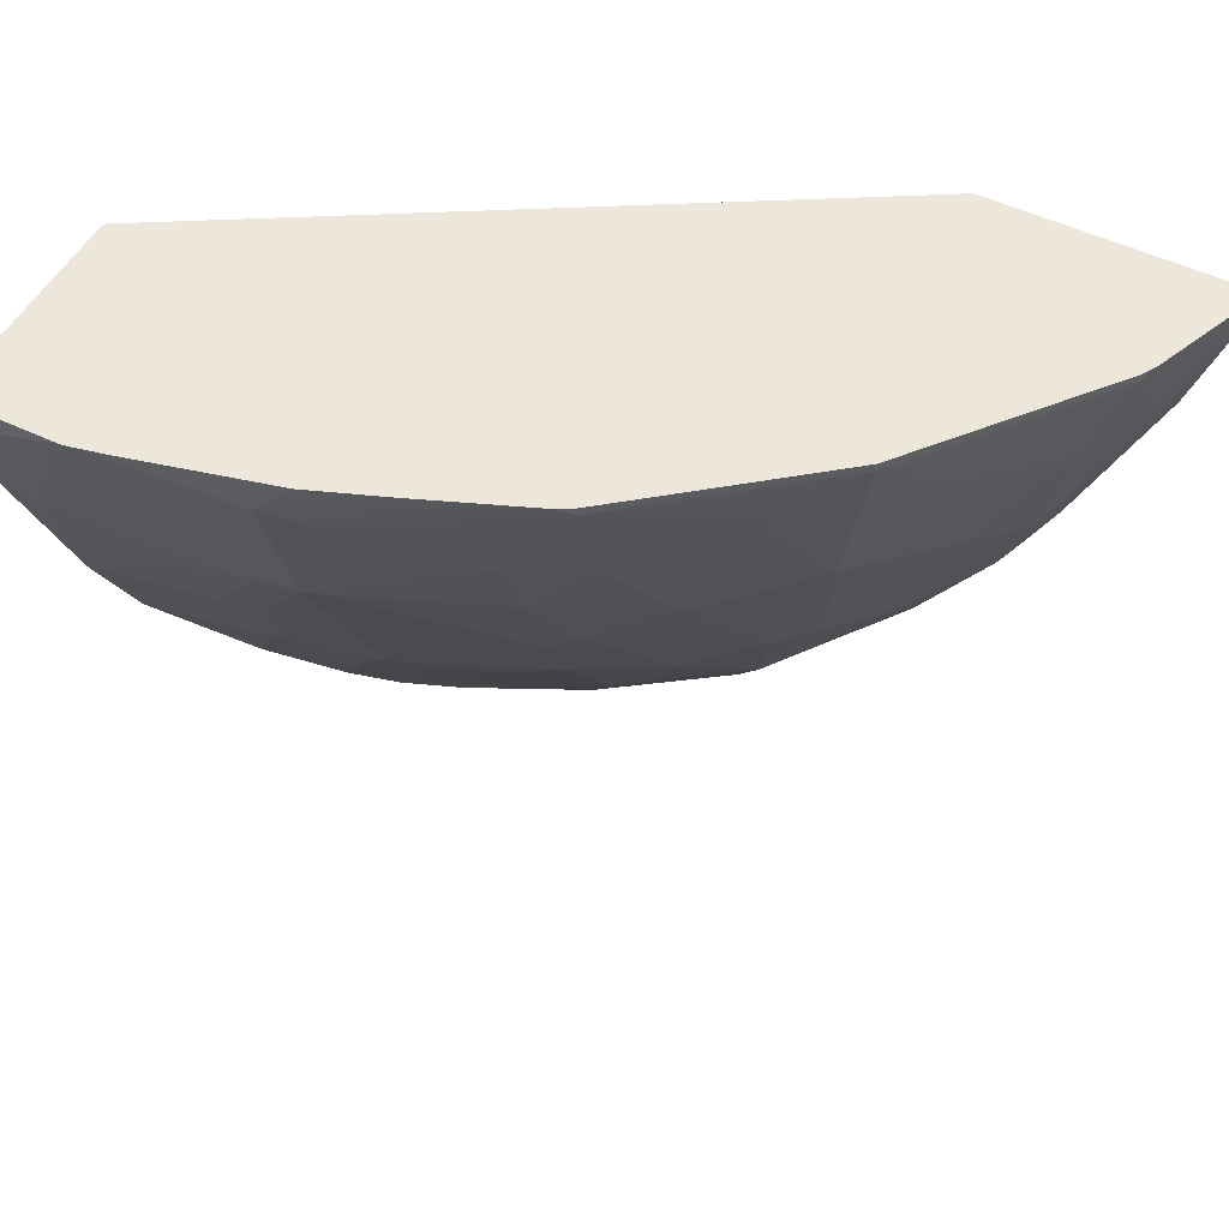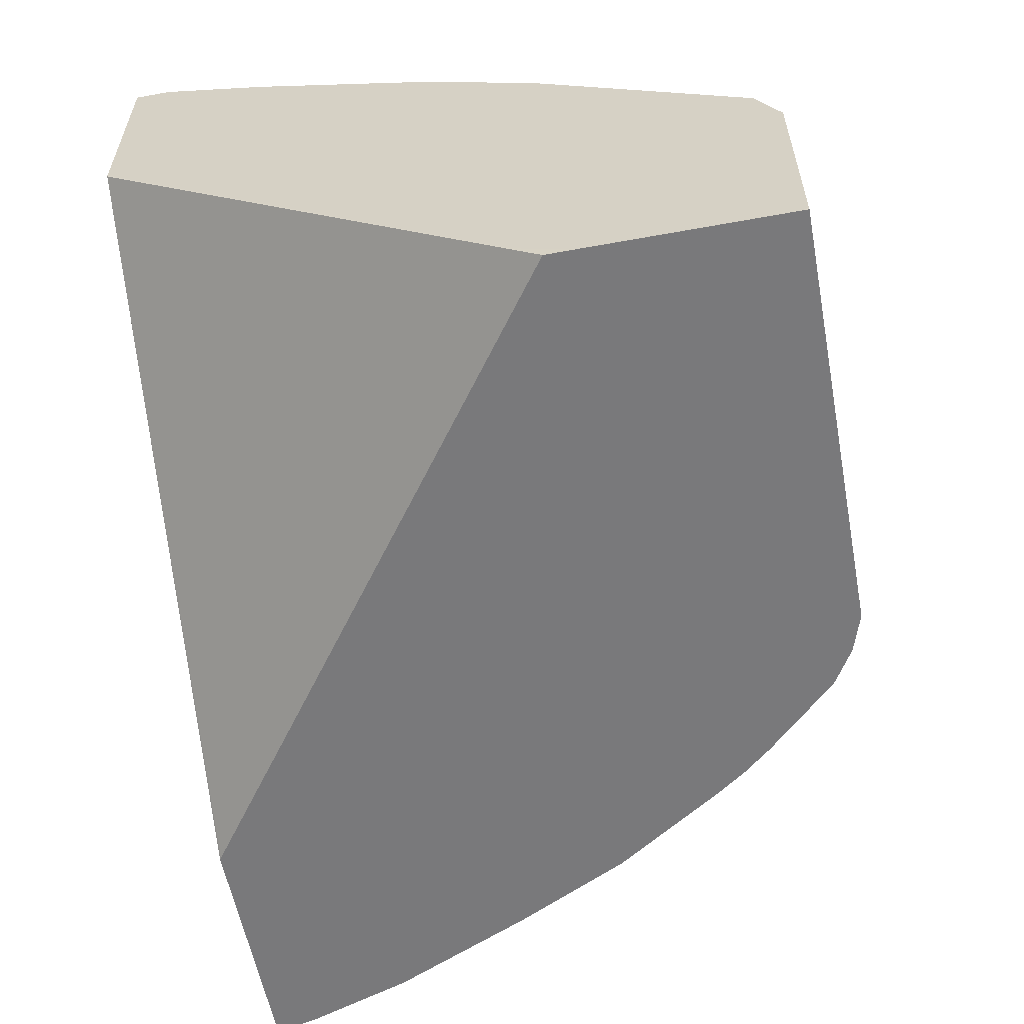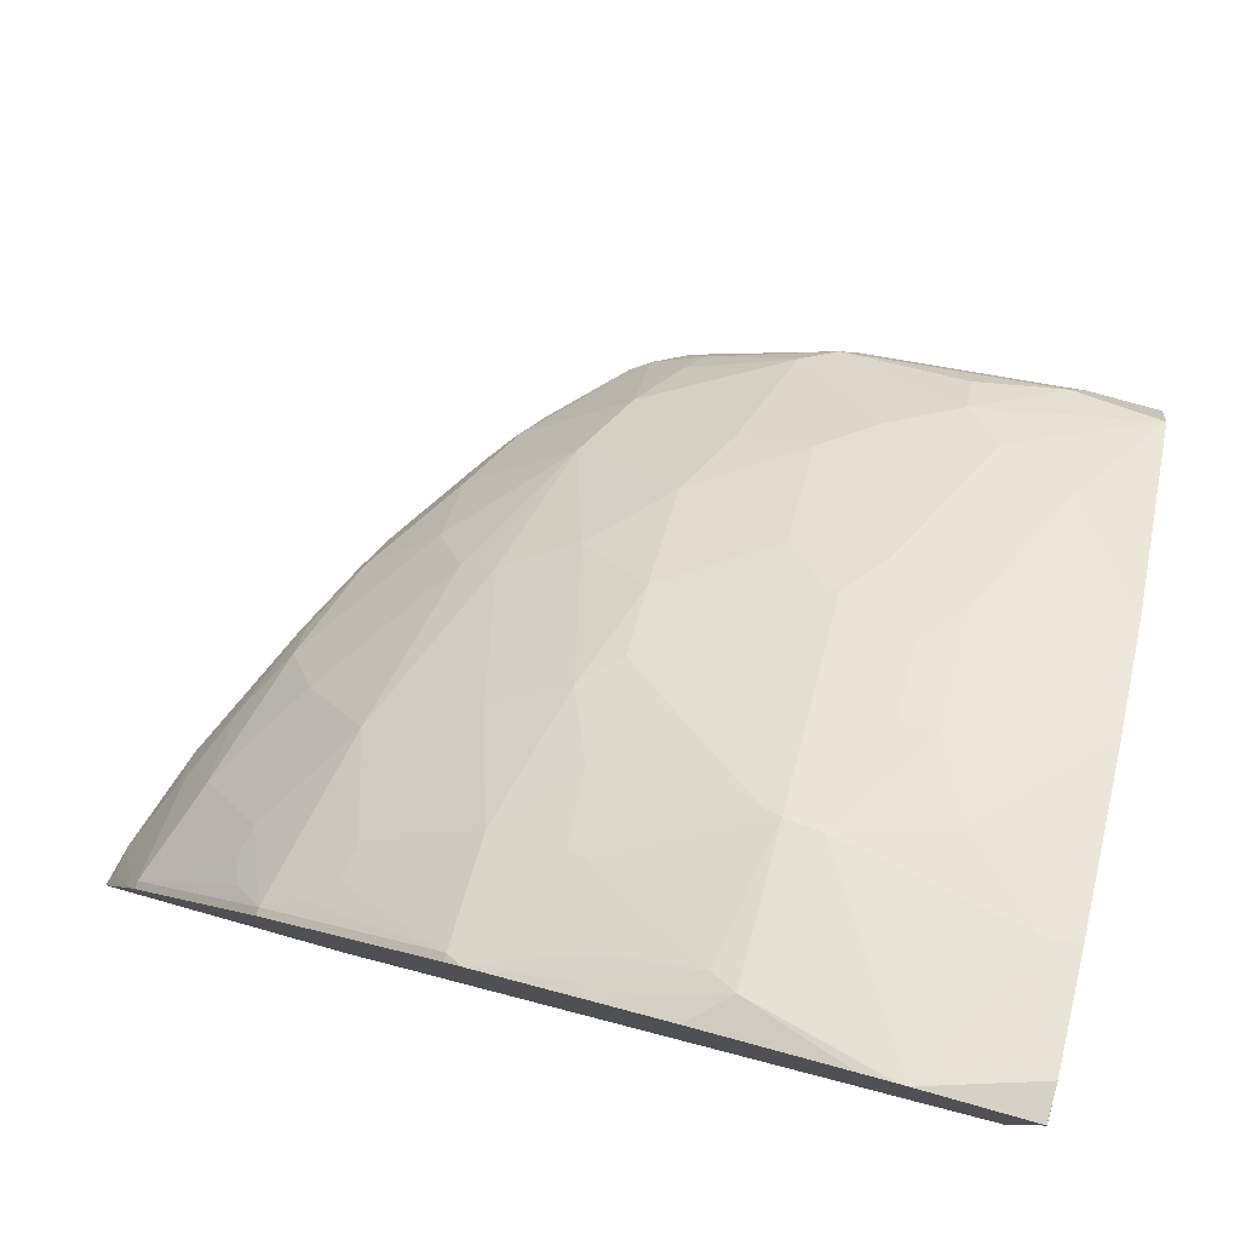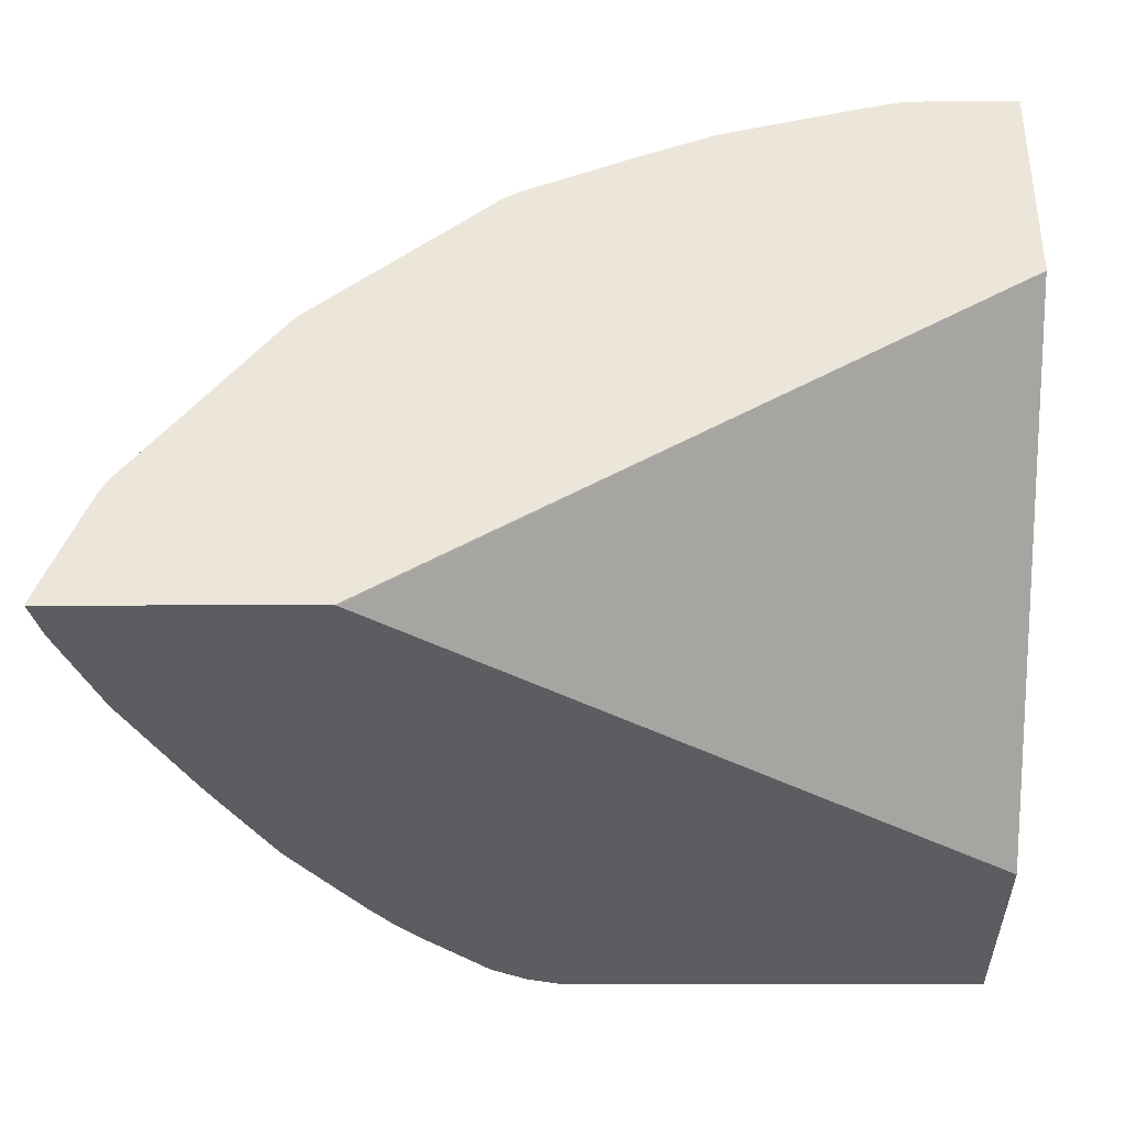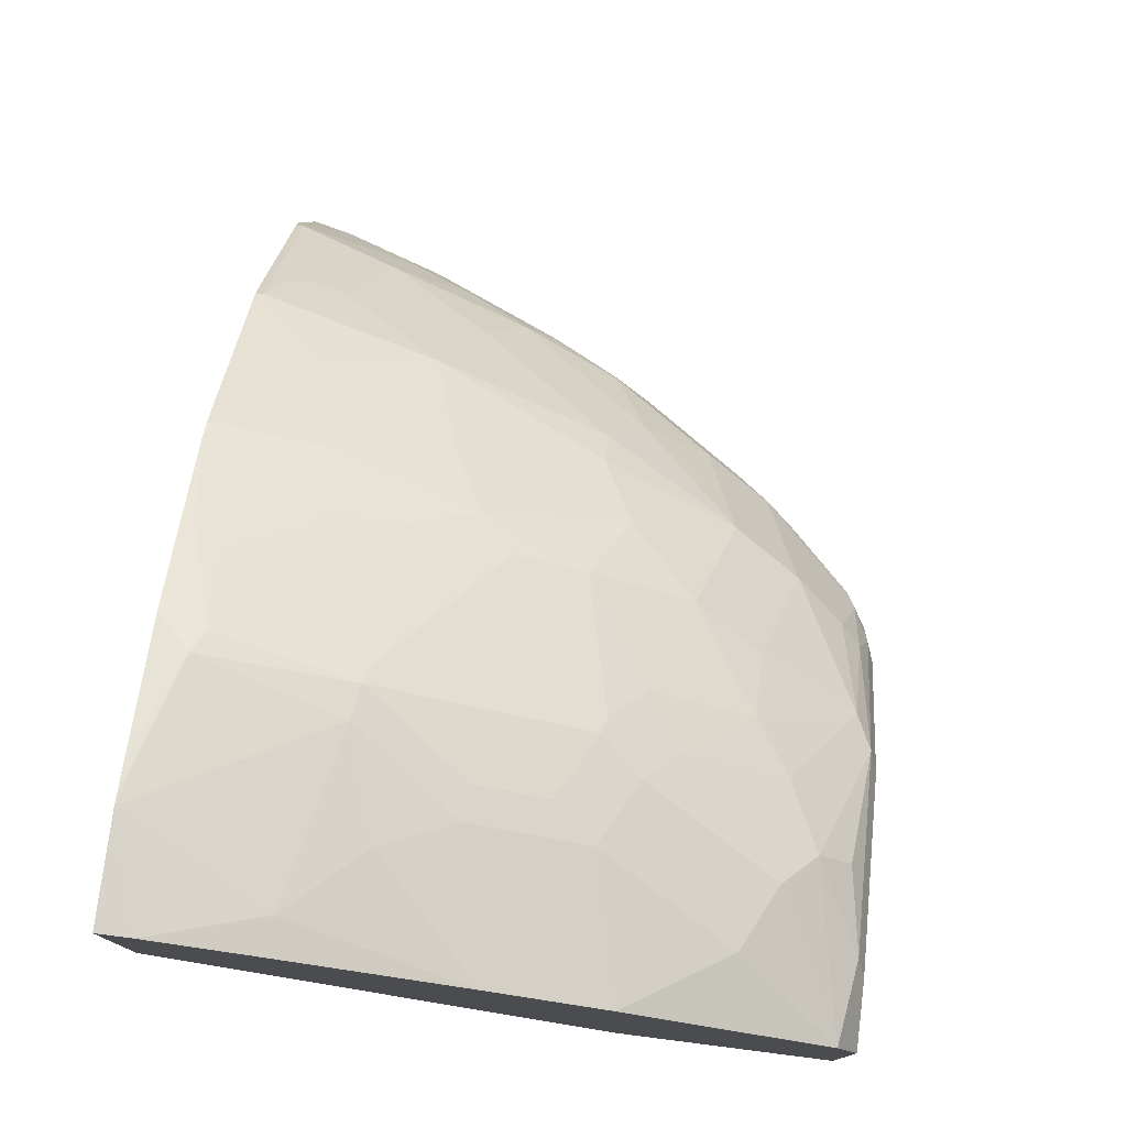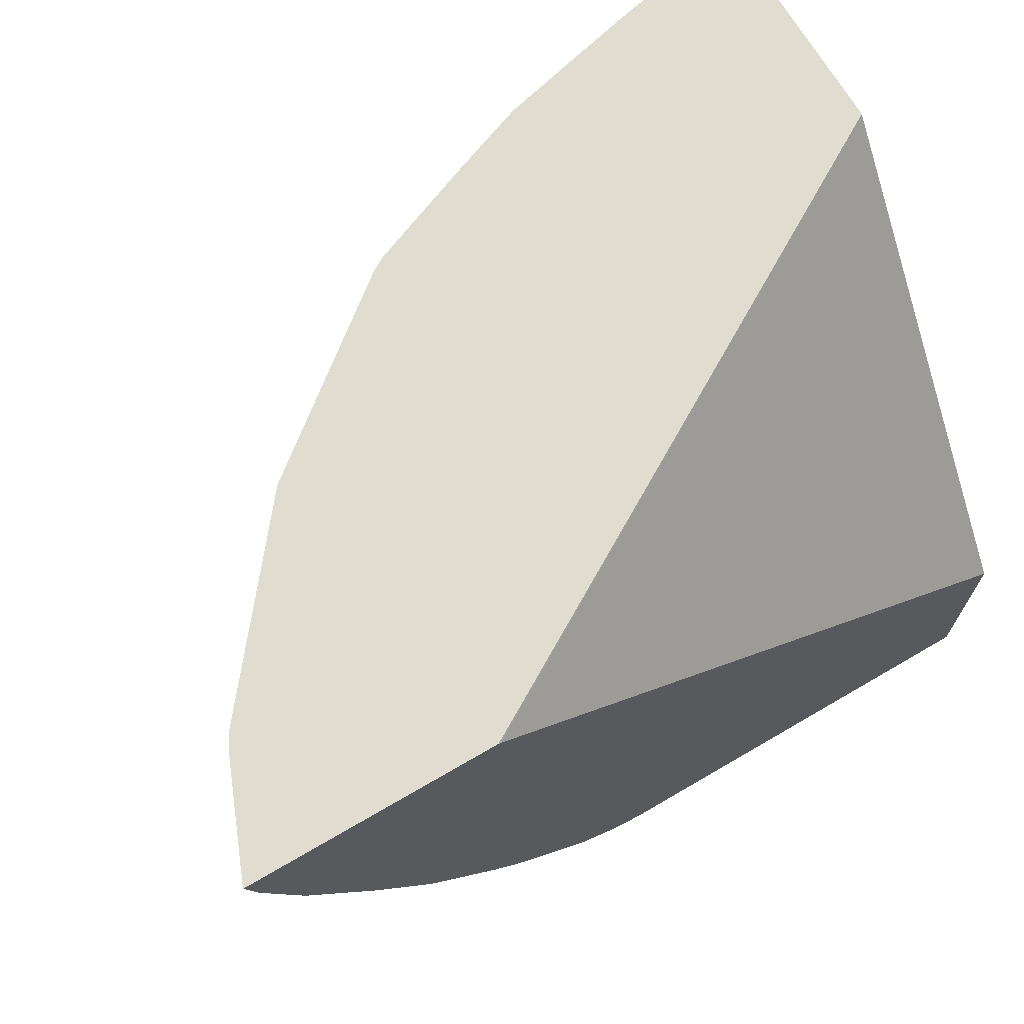
<metadata>
{"format":"obj","ext":"obj","renderer":"f3d","projection":"perspective","resolution":1024,"background":"white","views":[{"elev":51.6,"azim":27.6,"up":"+Y"},{"elev":-57.9,"azim":-79.3,"up":"+Z"},{"elev":79.4,"azim":-164.4,"up":"+Z"},{"elev":-36.0,"azim":-179.8,"up":"+Z"},{"elev":76.6,"azim":-82.8,"up":"+Z"},{"elev":69.5,"azim":149.7,"up":"+Y"}]}
</metadata>
<code>
v 0.4834 -0.5442 0.1998
v 0.483 -0.5442 0.2014
v 0.4782 -0.5663 0.2014
v 0.4782 -0.5678 0.1998
v 0.3438 -0.5442 0.1998
v 0.4826 -0.5442 0.2026
v 0.4765 -0.5503 0.2148
v 0.4578 -0.5442 0.2634
v 0.458 -0.5462 0.2617
v 0.4732 -0.5688 0.2114
v 0.458 -0.6066 0.2215
v 0.458 -0.6282 0.1998
v 0.3426 -0.545 0.1998
v 0.3424 -0.5442 0.2006
v 0.453 -0.5442 0.2718
v 0.453 -0.5487 0.2718
v 0.453 -0.6091 0.2315
v 0.4362 -0.651 0.2349
v 0.4224 -0.7065 0.1998
v 0.4178 -0.7072 0.2215
v -3.988e-05 -0.796 0.1998
v 7.42e-06 -0.5442 0.4024
v 0.3724 -0.5442 0.3725
v 0.4329 -0.6091 0.2718
v 0.3724 -0.5487 0.3725
v 0.3892 -0.5571 0.349
v 0.396 -0.5705 0.3356
v 0.3926 -0.5889 0.3322
v 0.4127 -0.6896 0.2517
v 0.4127 -0.7097 0.2315
v 0.4162 -0.7188 0.1998
v 0.3926 -0.75 0.2315
v 0.3976 -0.7475 0.2215
v -8.722e-05 -0.8128 0.1998
v -8.722e-05 -0.7919 0.208
v -8.722e-05 -0.7785 0.2147
v -8.722e-05 -0.5442 0.4036
v 0.2718 -0.5442 0.453
v 0.3926 -0.6695 0.292
v 0.349 -0.5571 0.3892
v 0.3356 -0.5705 0.396
v 0.3322 -0.5889 0.3926
v 0.3523 -0.6493 0.3524
v 0.2718 -0.5487 0.453
v 0.3523 -0.7701 0.2718
v 0.3961 -0.7591 0.1998
v 0.3892 -0.7718 0.2014
v 0.3523 -0.8104 0.2315
v 0.3898 -0.7715 0.1998
v -8.722e-05 -0.9212 0.1998
v -8.722e-05 -0.5442 0.5233
v 0.2633 -0.5442 0.4578
v 0.3322 -0.75 0.3121
v 0.2718 -0.6091 0.4329
v 0.2919 -0.6695 0.3926
v 0.312 -0.75 0.3322
v 0.2617 -0.5462 0.458
v 0.2316 -0.6091 0.453
v 0.2919 -0.8305 0.292
v 0.3891 -0.7726 0.1998
v 0.349 -0.8322 0.2014
v 0.3322 -0.8507 0.2114
v -8.722e-05 -0.9262 0.2013
v -3.988e-05 -0.9262 0.1998
v -3.988e-05 -0.5442 0.5234
v -8.722e-05 -0.5639 0.5234
v 0.2026 -0.5442 0.4826
v 0.2148 -0.5503 0.4765
v 0.2349 -0.651 0.4362
v 0.2517 -0.6896 0.4127
v 0.2718 -0.7701 0.3524
v 0.2013 -0.5663 0.4782
v 0.2114 -0.5688 0.4731
v 0.2215 -0.6066 0.458
v 0.151 -0.6493 0.4731
v 0.2316 -0.8104 0.3524
v 0.2114 -0.8507 0.3322
v 0.2718 -0.8708 0.2718
v 0.3488 -0.833 0.1998
v 0.3365 -0.8501 0.1998
v 0.3226 -0.8663 0.1998
v 0.2919 -0.8909 0.2114
v 0.2834 -0.9068 0.1998
v -8.722e-05 -0.9262 0.3221
v 0.2416 -0.9262 0.1998
v 7.42e-06 -0.5638 0.5235
v 0.01951 -0.5442 0.5235
v -8.722e-05 -0.6243 0.5033
v 7.42e-06 -0.6242 0.5033
v 0.02017 -0.6242 0.5033
v 0.1627 -0.5442 0.4981
v 0.141 -0.5638 0.5033
v 0.1544 -0.5705 0.4966
v 0.2316 -0.7097 0.4127
v 0.2316 -0.75 0.3926
v 0.141 -0.6468 0.4782
v 0.1711 -0.8507 0.3524
v 0.1913 -0.9111 0.292
v 0.2617 -0.8859 0.2617
v 0.2718 -0.9111 0.2114
v 0.2632 -0.919 0.1998
v 7.42e-06 -0.9262 0.3222
v -8.722e-05 -0.9194 0.3356
v 0.2416 -0.9262 0.2014
v 0.06045 -0.5442 0.5232
v 0.03972 -0.5442 0.5233
v -8.722e-05 -0.7249 0.463
v 7.42e-06 -0.7249 0.4631
v 0.06045 -0.6644 0.4832
v 0.1208 -0.6443 0.4832
v 0.1611 -0.5442 0.4987
v 0.08245 -0.5442 0.5184
v 0.06546 -0.5442 0.5222
v 0.2215 -0.7072 0.4178
v 0.2215 -0.7475 0.3976
v 0.151 -0.7701 0.4127
v 0.1711 -0.7902 0.3926
v 0.141 -0.7274 0.4379
v 0.1007 -0.7072 0.458
v 0.141 -0.8121 0.3892
v 0.141 -0.8724 0.349
v 0.1007 -0.8926 0.349
v 0.1711 -0.9211 0.292
v 0.2416 -0.9136 0.2416
v 0.2517 -0.901 0.2517
v 0.2517 -0.9211 0.2114
v 0.04028 -0.9262 0.3222
v -8.722e-05 -0.9127 0.3489
v 0.04028 -0.9194 0.3356
v 0.2316 -0.9211 0.2315
v 0.2215 -0.9262 0.2215
v -8.722e-05 -0.7785 0.4362
v 7.42e-06 -0.7919 0.4295
v 7.42e-06 -0.7651 0.4429
v 0.08056 -0.7047 0.4631
v 0.141 -0.7676 0.4178
v 0.1208 -0.7919 0.4094
v 0.1007 -0.7475 0.4379
v 0.1208 -0.8523 0.3691
v 0.1007 -0.9127 0.3289
v 0.08056 -0.8724 0.3691
v 7.42e-06 -0.9127 0.349
v 0.05036 -0.9211 0.3322
v 0.1611 -0.9262 0.2819
v 0.1913 -0.9211 0.2718
v -8.722e-05 -0.792 0.4294
v 0.04028 -0.8523 0.3892
v 0.06045 -0.8121 0.4094
v 0.08056 -0.7718 0.4295
v 0.08056 -0.7449 0.4429
f 78 98 99
f 83 100 101
f 82 100 83
f 86 90 105
f 85 101 104
f 84 102 103
f 76 97 77
f 78 99 100
f 77 98 78
f 77 97 98
f 76 117 97
f 75 114 94
f 86 105 106
f 76 95 117
f 78 100 82
f 86 106 87
f 92 96 93
f 88 108 89
f 95 116 117
f 75 96 114
f 95 115 116
f 94 115 95
f 94 114 115
f 92 110 96
f 92 105 110
f 92 113 105
f 92 112 113
f 92 111 112
f 91 111 92
f 90 110 105
f 90 109 110
f 90 108 109
f 89 108 90
f 88 107 108
f 74 93 96
f 60 61 79
f 71 95 76
f 62 83 81
f 62 82 83
f 62 78 82
f 62 81 80
f 61 80 79
f 61 62 80
f 63 64 85
f 59 78 62
f 59 76 77
f 59 71 76
f 58 75 69
f 58 96 75
f 58 74 96
f 96 118 114
f 59 77 78
f 63 85 104
f 63 131 144
f 63 144 127
f 70 95 71
f 70 94 95
f 70 75 94
f 69 75 70
f 68 93 72
f 67 93 68
f 67 92 93
f 67 91 92
f 66 90 86
f 66 89 90
f 66 88 89
f 65 86 87
f 65 66 86
f 63 102 84
f 63 127 102
f 72 93 74
f 96 110 119
f 128 133 146
f 97 117 120
f 124 145 130
f 124 130 126
f 123 143 144
f 123 140 143
f 123 145 124
f 123 144 145
f 127 144 143
f 122 143 140
f 122 142 129
f 122 141 142
f 122 137 141
f 122 139 137
f 122 140 123
f 121 139 122
f 122 129 143
f 128 142 133
f 58 72 74
f 128 129 142
f 141 147 142
f 141 148 147
f 138 150 149
f 137 148 141
f 137 149 148
f 137 138 149
f 136 138 137
f 133 150 134
f 133 149 150
f 133 148 149
f 133 147 148
f 133 142 147
f 132 146 133
f 130 144 131
f 130 145 144
f 121 137 139
f 120 137 121
f 119 150 138
f 119 135 150
f 102 129 103
f 102 143 129
f 102 127 143
f 101 126 104
f 100 126 101
f 100 124 126
f 100 125 124
f 99 125 100
f 98 125 99
f 98 124 125
f 98 123 124
f 98 122 123
f 98 121 122
f 97 121 98
f 97 120 121
f 103 129 128
f 96 119 118
f 104 126 130
f 107 132 133
f 118 138 136
f 118 119 138
f 117 137 120
f 116 137 117
f 116 136 137
f 116 118 136
f 115 118 116
f 114 118 115
f 110 135 119
f 109 135 110
f 108 135 109
f 108 150 135
f 108 134 150
f 107 134 108
f 107 133 134
f 104 130 131
f 58 73 72
f 63 104 131
f 57 72 73
f 8 15 16
f 6 8 7
f 5 13 14
f 4 11 12
f 3 11 4
f 3 10 11
f 8 16 9
f 3 16 10
f 3 8 9
f 3 7 8
f 3 6 7
f 2 6 3
f 1 6 2
f 1 8 6
f 3 9 16
f 10 16 17
f 10 17 11
f 11 17 18
f 18 29 30
f 18 24 29
f 17 24 18
f 16 28 24
f 16 27 28
f 16 26 27
f 16 25 26
f 16 24 17
f 15 25 16
f 15 23 25
f 13 22 14
f 13 21 22
f 12 20 19
f 12 18 20
f 11 18 12
f 1 23 15
f 1 38 23
f 1 52 38
f 1 67 52
f 1 101 85
f 1 83 101
f 1 81 83
f 1 80 81
f 1 79 80
f 1 60 79
f 1 49 60
f 1 46 49
f 1 31 46
f 1 19 31
f 1 12 19
f 1 4 12
f 1 3 4
f 1 2 3
f 57 73 58
f 1 85 64
f 18 30 20
f 1 64 50
f 1 34 21
f 1 91 67
f 1 111 91
f 1 112 111
f 1 113 112
f 1 105 113
f 1 106 105
f 1 87 106
f 1 65 87
f 1 51 65
f 1 37 51
f 1 22 37
f 1 14 22
f 1 5 14
f 1 13 5
f 1 21 13
f 1 50 34
f 19 20 31
f 1 15 8
f 20 32 33
f 44 57 58
f 44 52 57
f 43 55 56
f 43 56 53
f 42 55 43
f 42 54 55
f 42 44 54
f 41 44 42
f 40 44 41
f 39 53 45
f 39 43 53
f 38 52 44
f 34 36 35
f 34 37 36
f 34 51 37
f 45 53 59
f 34 66 51
f 45 59 48
f 47 61 60
f 57 68 72
f 20 30 32
f 56 71 59
f 55 71 56
f 55 70 71
f 54 70 55
f 54 69 70
f 54 58 69
f 53 56 59
f 52 68 57
f 52 67 68
f 51 66 65
f 50 64 63
f 48 62 61
f 48 59 62
f 47 60 49
f 34 88 66
f 44 58 54
f 20 46 31
f 25 27 26
f 25 28 27
f 25 43 28
f 25 42 43
f 25 40 41
f 24 39 29
f 24 28 39
f 23 44 25
f 23 38 44
f 21 37 22
f 21 36 37
f 21 35 36
f 21 34 35
f 34 107 88
f 20 33 46
f 25 44 40
f 28 43 39
f 25 41 42
f 29 39 45
f 34 132 107
f 34 128 146
f 34 103 128
f 34 84 103
f 34 63 84
f 34 50 63
f 33 49 46
f 33 47 49
f 34 146 132
f 32 48 61
f 32 45 48
f 32 47 33
f 29 32 30
f 29 45 32
f 32 61 47

</code>
